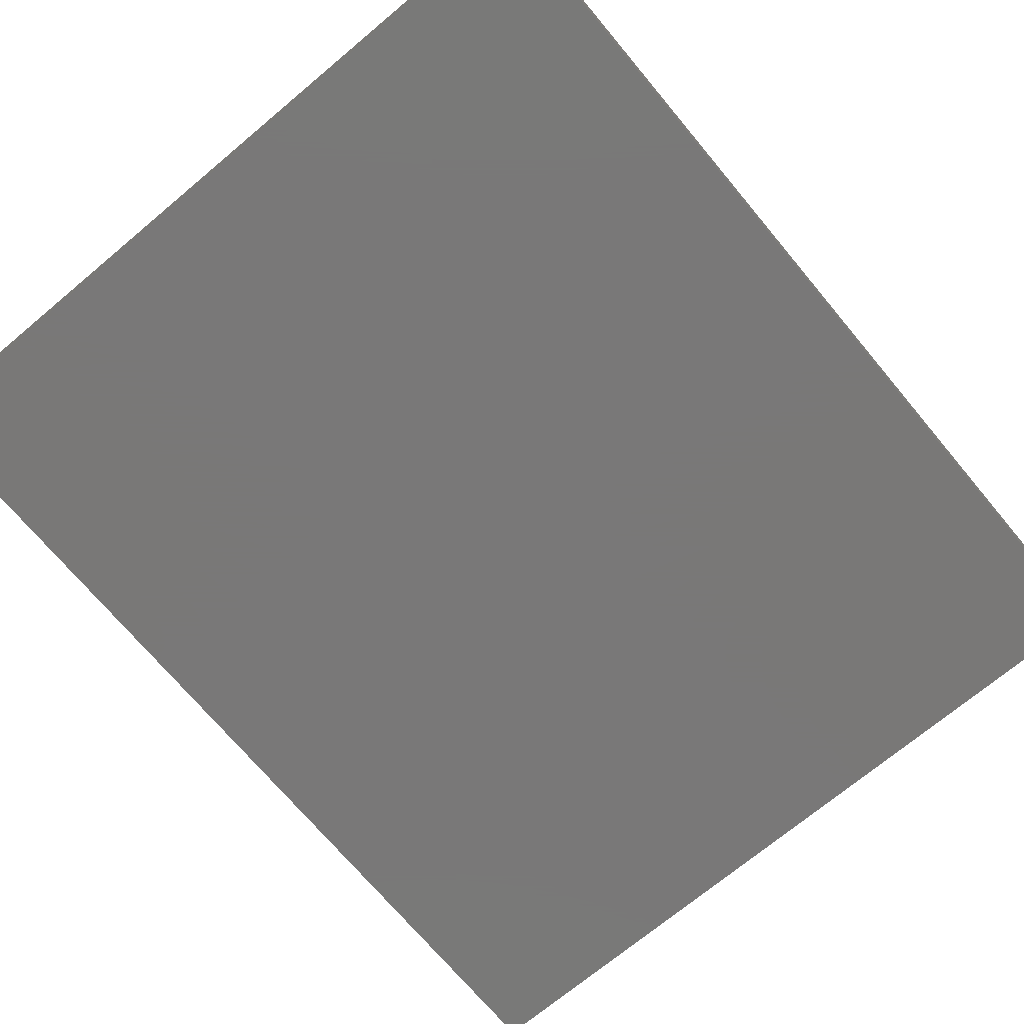
<metadata>
{"format":"stl","ext":"stl","renderer":"f3d","projection":"perspective","resolution":1024,"background":"white","views":[{"elev":-71.3,"azim":-140.1,"up":"+Z"}]}
</metadata>
<code>
# stl→obj: 424 verts, 836 faces
v 7.984 23.66 1.6
v 14 24.39 1.6
v 14 23.66 1.6
v 7.984 24.39 1.6
v 14 14.59 1.6
v 13.95 15.3 1.6
v 14 15.29 1.6
v 13.8 14.6 1.6
v 13.85 15.31 1.6
v 13.7 15.32 1.6
v 13.5 14.61 1.6
v 13.54 15.33 1.6
v 13.4 15.33 1.6
v 13.3 15.33 1.6
v 12.79 15.47 1.6
v 13.3 15.34 1.6
v 13.1 14.61 1.6
v 13.11 15.62 1.6
v 12.37 15.37 1.6
v 11.84 15.34 1.6
v 11.29 15.37 1.6
v 10.31 15.33 1.6
v 10.31 15.34 1.6
v 10.84 15.47 1.6
v 7.984 14.61 1.6
v 10.08 15.34 1.6
v 9.874 15.34 1.6
v 9.689 15.34 1.6
v 7.984 15.34 1.6
v 13.98 16.12 1.6
v 13.48 16.14 1.6
v 13.52 16.52 1.6
v 13.74 15.67 1.6
v 13.34 15.84 1.6
v 13.55 15.49 1.6
v 14.04 16.4 1.6
v 13.88 15.88 1.6
v 14.06 16.71 1.6
v 13.48 16.85 1.6
v 13.81 17.61 1.6
v 13.34 17.12 1.6
v 13.12 17.31 1.6
v 13.05 18.15 1.6
v 12.79 17.45 1.6
v 12.35 17.53 1.6
v 11.77 18.33 1.6
v 11.8 17.56 1.6
v 11.24 17.53 1.6
v 11.08 18.29 1.6
v 10.8 17.45 1.6
v 10.52 18.15 1.6
v 10.48 17.32 1.6
v 9.768 17.63 1.6
v 10.26 17.12 1.6
v 9.582 17.22 1.6
v 10.13 16.86 1.6
v 10.08 17.94 1.6
v 9.52 16.71 1.6
v 10.09 16.52 1.6
v 10.51 15.62 1.6
v 10.05 15.49 1.6
v 10.27 15.85 1.6
v 9.851 15.67 1.6
v 10.13 16.15 1.6
v 9.703 15.88 1.6
v 9.601 16.12 1.6
v 9.54 16.4 1.6
v 14 5.683 1.6
v 13.37 6.458 1.6
v 14 9.351 1.6
v 8.304 5.683 1.6
v 8.304 6.458 1.6
v 13.37 9.351 1.6
v 10.73 10.07 1.6
v 10.57 10.89 1.6
v 10.8 10.84 1.6
v 10.06 10.35 1.6
v 10.39 10.98 1.6
v 10.25 11.11 1.6
v 10.15 11.28 1.6
v 9.654 10.94 1.6
v 10.1 11.52 1.6
v 13.49 11.15 1.6
v 14.06 11.21 1.6
v 14.03 10.8 1.6
v 13.52 11.37 1.6
v 13.43 10.97 1.6
v 13.91 10.47 1.6
v 14.04 11.54 1.6
v 13.32 10.82 1.6
v 13.72 10.21 1.6
v 13.5 11.63 1.6
v 13.44 11.87 1.6
v 13.97 11.85 1.6
v 13.17 10.72 1.6
v 13.46 10.03 1.6
v 12.99 10.65 1.6
v 13.14 9.915 1.6
v 12.77 10.63 1.6
v 12.76 9.878 1.6
v 12.57 10.65 1.6
v 12.34 9.928 1.6
v 12.39 10.69 1.6
v 11.99 10.08 1.6
v 12.24 10.77 1.6
v 11.72 10.33 1.6
v 12.12 10.88 1.6
v 11.51 10.69 1.6
v 12.02 11.02 1.6
v 11.95 11.18 1.6
v 11.89 11.39 1.6
v 11.38 11.17 1.6
v 11.86 11.65 1.6
v 13.86 12.11 1.6
v 13.34 12.09 1.6
v 13.68 12.35 1.6
v 13.2 12.28 1.6
v 13.45 12.57 1.6
v 13.03 12.45 1.6
v 12.84 12.58 1.6
v 13.14 12.79 1.6
v 13.14 12.76 1.6
v 12.62 12.68 1.6
v 12.91 13.5 1.6
v 13.11 13.51 1.6
v 12.4 12.74 1.6
v 12.18 12.76 1.6
v 11.82 12.76 1.6
v 11.33 11.78 1.6
v 11.84 11.96 1.6
v 11.31 12.76 1.6
v 11.01 13.5 1.6
v 11.07 12.76 1.6
v 10.75 12.74 1.6
v 10.56 13.46 1.6
v 10.5 12.66 1.6
v 9.903 13.08 1.6
v 10.31 12.54 1.6
v 10.2 13.32 1.6
v 9.69 12.76 1.6
v 10.18 12.36 1.6
v 9.563 12.34 1.6
v 10.1 12.12 1.6
v 9.52 11.84 1.6
v 10.08 11.82 1.6
v 14.06 13.78 1.6
v 13.55 13.77 1.6
v 13.57 13.91 1.6
v 13.84 13 1.6
v 13.5 13.66 1.6
v 13.28 13.54 1.6
v 13.67 12.89 1.6
v 13.43 12.82 1.6
v 13.41 13.59 1.6
v 14.06 13.59 1.6
v 14.04 13.34 1.6
v 14.04 13.97 1.6
v 13.97 13.14 1.6
v 13.57 13.99 1.6
v 14 14.15 1.6
v 13.56 14.07 1.6
v 13.54 14.15 1.6
v 11.1 18.99 1.6
v 11.38 19.71 1.6
v 11.76 18.93 1.6
v 11 19.75 1.6
v 10.54 19.16 1.6
v 10.67 19.86 1.6
v 10.1 19.44 1.6
v 10.41 20.04 1.6
v 9.777 19.83 1.6
v 10.22 20.27 1.6
v 9.584 20.31 1.6
v 10.1 20.55 1.6
v 9.52 20.9 1.6
v 10.06 20.88 1.6
v 9.778 21.97 1.6
v 13.47 20.56 1.6
v 14.06 20.92 1.6
v 14 20.33 1.6
v 13.33 20.25 1.6
v 13.81 19.83 1.6
v 13.49 21.22 1.6
v 13.52 20.92 1.6
v 13.95 21.74 1.6
v 13.11 20.01 1.6
v 13.48 19.44 1.6
v 12.79 19.84 1.6
v 13.04 19.16 1.6
v 12.4 19.73 1.6
v 12.46 18.99 1.6
v 11.94 19.7 1.6
v 11.38 22.08 1.6
v 11.94 22.83 1.6
v 11.84 22.83 1.6
v 10.55 22.62 1.6
v 10.96 22.01 1.6
v 10.63 21.89 1.6
v 10.38 21.72 1.6
v 10.2 21.5 1.6
v 10.1 21.22 1.6
v 13.43 21.47 1.6
v 13.33 21.69 1.6
v 13.6 22.34 1.6
v 13.19 21.86 1.6
v 13.03 21.99 1.6
v 13.03 22.72 1.6
v 12.85 22.07 1.6
v 13.52 16.52 1.7
v 14.04 16.4 1.7
v 14.06 16.71 1.7
v 13.98 16.12 1.7
v 13.48 16.85 1.7
v 13.81 17.61 1.7
v 13.48 16.14 1.7
v 13.88 15.88 1.7
v 13.74 15.67 1.7
v 13.34 17.12 1.7
v 13.12 17.31 1.7
v 13.05 18.15 1.7
v 12.79 17.45 1.7
v 12.35 17.53 1.7
v 11.77 18.33 1.7
v 11.8 17.56 1.7
v 11.24 17.53 1.7
v 11.08 18.29 1.7
v 10.8 17.45 1.7
v 10.52 18.15 1.7
v 10.48 17.32 1.7
v 10.08 17.94 1.7
v 9.768 17.63 1.7
v 9.582 17.22 1.7
v 10.26 17.12 1.7
v 13.34 15.84 1.7
v 13.55 15.49 1.7
v 13.11 15.62 1.7
v 12.79 15.47 1.7
v 13.3 15.34 1.7
v 13.95 15.3 1.7
v 14 14.59 1.7
v 14 15.29 1.7
v 13.8 14.6 1.7
v 13.85 15.31 1.7
v 13.7 15.32 1.7
v 13.5 14.61 1.7
v 13.54 15.33 1.7
v 13.4 15.33 1.7
v 13.3 15.33 1.7
v 13.1 14.61 1.7
v 12.37 15.37 1.7
v 11.84 15.34 1.7
v 11.29 15.37 1.7
v 10.31 15.33 1.7
v 10.84 15.47 1.7
v 10.31 15.34 1.7
v 10.51 15.62 1.7
v 7.984 14.61 1.7
v 10.08 15.34 1.7
v 9.874 15.34 1.7
v 9.689 15.34 1.7
v 7.984 15.34 1.7
v 10.05 15.49 1.7
v 10.27 15.85 1.7
v 9.851 15.67 1.7
v 10.13 16.15 1.7
v 9.601 16.12 1.7
v 10.09 16.52 1.7
v 10.13 16.86 1.7
v 9.54 16.4 1.7
v 9.52 16.71 1.7
v 9.703 15.88 1.7
v 7.984 24.39 1.7
v 14 23.66 1.7
v 14 24.39 1.7
v 7.984 23.66 1.7
v 13.37 6.458 1.7
v 14 9.351 1.7
v 13.37 9.351 1.7
v 14 5.683 1.7
v 8.304 5.683 1.7
v 8.304 6.458 1.7
v 13.55 13.77 1.7
v 14.06 13.59 1.7
v 14.06 13.78 1.7
v 13.57 13.91 1.7
v 14.04 13.97 1.7
v 13.57 13.99 1.7
v 14 14.15 1.7
v 13.5 13.66 1.7
v 14.04 13.34 1.7
v 13.97 13.14 1.7
v 13.56 14.07 1.7
v 13.54 14.15 1.7
v 13.41 13.59 1.7
v 13.84 13 1.7
v 13.67 12.89 1.7
v 13.28 13.54 1.7
v 13.43 12.82 1.7
v 13.11 13.51 1.7
v 12.91 13.5 1.7
v 13.14 12.79 1.7
v 14.04 11.54 1.7
v 13.5 11.63 1.7
v 13.52 11.37 1.7
v 13.2 12.28 1.7
v 13.68 12.35 1.7
v 13.45 12.57 1.7
v 13.86 12.11 1.7
v 13.44 11.87 1.7
v 13.34 12.09 1.7
v 13.03 12.45 1.7
v 13.14 12.76 1.7
v 12.62 12.68 1.7
v 12.84 12.58 1.7
v 12.4 12.74 1.7
v 12.18 12.76 1.7
v 11.82 12.76 1.7
v 12.12 10.88 1.7
v 11.51 10.69 1.7
v 11.72 10.33 1.7
v 11.84 11.96 1.7
v 11.38 11.17 1.7
v 11.33 11.78 1.7
v 11.31 12.76 1.7
v 11.01 13.5 1.7
v 11.07 12.76 1.7
v 10.75 12.74 1.7
v 10.56 13.46 1.7
v 10.5 12.66 1.7
v 10.2 13.32 1.7
v 9.903 13.08 1.7
v 10.31 12.54 1.7
v 9.69 12.76 1.7
v 10.18 12.36 1.7
v 9.563 12.34 1.7
v 10.1 12.12 1.7
v 9.52 11.84 1.7
v 9.654 10.94 1.7
v 10.08 11.82 1.7
v 10.06 10.35 1.7
v 14.06 11.21 1.7
v 13.97 11.85 1.7
v 13.49 11.15 1.7
v 14.03 10.8 1.7
v 13.43 10.97 1.7
v 13.91 10.47 1.7
v 13.32 10.82 1.7
v 13.72 10.21 1.7
v 13.17 10.72 1.7
v 13.46 10.03 1.7
v 12.99 10.65 1.7
v 13.14 9.915 1.7
v 12.77 10.63 1.7
v 12.76 9.878 1.7
v 12.57 10.65 1.7
v 12.34 9.928 1.7
v 12.39 10.69 1.7
v 11.99 10.08 1.7
v 12.24 10.77 1.7
v 12.02 11.02 1.7
v 11.95 11.18 1.7
v 11.89 11.39 1.7
v 11.86 11.65 1.7
v 10.57 10.89 1.7
v 10.73 10.07 1.7
v 10.8 10.84 1.7
v 10.39 10.98 1.7
v 10.25 11.11 1.7
v 10.15 11.28 1.7
v 10.1 11.52 1.7
v 11.38 22.08 1.7
v 11.94 22.83 1.7
v 11.84 22.83 1.7
v 14.06 20.92 1.7
v 13.49 21.22 1.7
v 13.52 20.92 1.7
v 13.95 21.74 1.7
v 13.43 21.47 1.7
v 13.33 21.69 1.7
v 13.6 22.34 1.7
v 13.19 21.86 1.7
v 13.03 21.99 1.7
v 13.03 22.72 1.7
v 12.85 22.07 1.7
v 13.47 20.56 1.7
v 14 20.33 1.7
v 13.33 20.25 1.7
v 13.81 19.83 1.7
v 13.11 20.01 1.7
v 13.48 19.44 1.7
v 12.79 19.84 1.7
v 13.04 19.16 1.7
v 12.4 19.73 1.7
v 12.46 18.99 1.7
v 11.94 19.7 1.7
v 11.76 18.93 1.7
v 11.38 19.71 1.7
v 10.55 22.62 1.7
v 10.96 22.01 1.7
v 10.63 21.89 1.7
v 9.778 21.97 1.7
v 10.38 21.72 1.7
v 10.2 21.5 1.7
v 9.52 20.9 1.7
v 10.1 21.22 1.7
v 11.1 18.99 1.7
v 11 19.75 1.7
v 10.54 19.16 1.7
v 10.67 19.86 1.7
v 10.1 19.44 1.7
v 10.41 20.04 1.7
v 9.777 19.83 1.7
v 10.22 20.27 1.7
v 9.584 20.31 1.7
v 10.1 20.55 1.7
v 10.06 20.88 1.7
v 0 0 0
v 0 30 1.5
v 0 30 0
v 0 0 1.5
v 25 0 1.5
v 25 30 1.5
v 25 30 0
v 25 0 0
f 1 2 3
f 2 1 4
f 5 6 7
f 8 6 5
f 6 8 9
f 8 10 9
f 11 10 8
f 10 11 12
f 11 13 12
f 11 14 13
f 15 16 14
f 17 14 11
f 15 14 17
f 16 15 18
f 17 19 15
f 17 20 19
f 17 21 20
f 22 21 17
f 23 24 22
f 21 22 24
f 25 22 17
f 22 25 26
f 26 25 27
f 27 25 28
f 28 25 29
f 30 31 32
f 33 34 31
f 18 35 16
f 35 18 34
f 32 36 30
f 31 30 37
f 36 32 38
f 31 37 33
f 34 33 35
f 39 38 32
f 38 39 40
f 41 40 39
f 42 40 41
f 42 43 40
f 44 43 42
f 45 43 44
f 46 45 47
f 45 46 43
f 48 46 47
f 48 49 46
f 50 49 48
f 50 51 49
f 52 51 50
f 53 52 54
f 55 54 56
f 52 57 51
f 58 56 59
f 24 23 60
f 61 60 23
f 60 61 62
f 63 62 61
f 62 63 64
f 65 64 63
f 66 64 65
f 56 58 55
f 64 66 59
f 59 66 67
f 54 55 53
f 59 67 58
f 52 53 57
f 68 69 70
f 71 69 68
f 69 71 72
f 70 69 73
f 74 75 76
f 77 75 74
f 75 77 78
f 78 77 79
f 80 81 82
f 79 81 80
f 81 79 77
f 83 84 85
f 86 84 83
f 87 85 88
f 84 86 89
f 90 88 91
f 92 89 86
f 93 94 92
f 89 92 94
f 95 91 96
f 85 87 83
f 88 90 87
f 91 95 90
f 97 96 98
f 96 97 95
f 98 99 97
f 100 99 98
f 100 101 99
f 102 101 100
f 101 102 103
f 104 103 102
f 103 104 105
f 106 105 104
f 105 106 107
f 108 107 106
f 107 108 109
f 109 108 110
f 111 112 113
f 110 112 111
f 112 110 108
f 94 93 114
f 115 114 93
f 114 115 116
f 117 116 115
f 116 117 118
f 119 118 117
f 120 121 122
f 118 119 122
f 120 122 119
f 121 120 123
f 121 124 125
f 121 123 124
f 126 124 123
f 127 124 126
f 128 124 127
f 129 113 112
f 113 129 130
f 131 130 129
f 130 131 128
f 132 128 131
f 132 131 133
f 128 132 124
f 134 132 133
f 134 135 132
f 136 135 134
f 137 136 138
f 136 139 135
f 140 138 141
f 142 141 143
f 144 143 145
f 136 137 139
f 144 82 81
f 143 144 142
f 82 144 145
f 141 142 140
f 138 140 137
f 146 147 148
f 149 150 147
f 151 152 153
f 149 154 150
f 152 151 154
f 125 153 121
f 153 125 151
f 147 155 156
f 147 146 155
f 146 148 157
f 147 156 158
f 147 158 149
f 154 149 152
f 159 157 148
f 157 159 160
f 161 160 159
f 160 161 162
f 163 164 165
f 163 166 164
f 167 166 163
f 166 167 168
f 169 168 167
f 168 169 170
f 171 170 169
f 170 171 172
f 173 172 171
f 172 173 174
f 175 174 173
f 174 175 176
f 176 175 177
f 178 179 180
f 181 180 182
f 183 179 184
f 179 183 185
f 186 182 187
f 179 178 184
f 180 181 178
f 182 186 181
f 188 187 189
f 187 188 186
f 190 189 191
f 189 190 188
f 191 192 190
f 193 194 192
f 165 192 191
f 164 192 165
f 193 192 164
f 194 193 195
f 196 193 197
f 196 197 198
f 193 196 195
f 177 198 199
f 177 199 200
f 177 200 201
f 198 177 196
f 177 201 176
f 202 185 183
f 203 185 202
f 185 203 204
f 205 204 203
f 206 204 205
f 206 207 204
f 207 206 208
f 209 210 211
f 210 209 212
f 213 211 214
f 215 212 209
f 212 215 216
f 216 215 217
f 211 213 209
f 214 218 213
f 214 219 218
f 220 219 214
f 220 221 219
f 220 222 221
f 223 222 220
f 222 223 224
f 223 225 224
f 226 225 223
f 226 227 225
f 228 227 226
f 228 229 227
f 230 229 228
f 231 229 230
f 232 233 231
f 229 231 233
f 234 217 215
f 217 234 235
f 236 235 234
f 237 238 236
f 235 236 238
f 239 240 241
f 242 239 243
f 239 242 240
f 244 242 243
f 245 244 246
f 244 245 242
f 247 245 246
f 248 245 247
f 238 237 248
f 248 249 245
f 248 237 249
f 250 249 237
f 251 249 250
f 252 249 251
f 253 252 254
f 255 254 256
f 253 254 255
f 252 253 249
f 257 253 258
f 257 258 259
f 257 259 260
f 257 260 261
f 253 257 249
f 262 256 263
f 264 263 265
f 256 262 255
f 266 265 267
f 233 232 268
f 269 267 270
f 270 268 232
f 266 267 269
f 265 266 271
f 268 270 267
f 263 264 262
f 265 271 264
f 272 273 274
f 273 272 275
f 276 277 278
f 277 276 279
f 280 276 281
f 276 280 279
f 282 283 284
f 285 284 286
f 287 286 288
f 289 283 282
f 283 289 290
f 290 289 291
f 284 285 282
f 286 287 285
f 288 292 287
f 292 288 293
f 294 291 289
f 291 294 295
f 295 294 296
f 297 296 294
f 296 297 298
f 299 298 297
f 300 301 299
f 298 299 301
f 302 303 304
f 305 306 307
f 308 309 303
f 308 310 309
f 306 305 310
f 311 307 312
f 307 311 305
f 313 301 300
f 314 301 313
f 312 314 311
f 301 314 312
f 300 315 313
f 300 316 315
f 300 317 316
f 318 319 320
f 321 322 319
f 321 323 322
f 321 324 323
f 325 317 300
f 317 325 324
f 324 325 326
f 325 327 326
f 328 327 325
f 328 329 327
f 330 329 328
f 331 329 330
f 329 331 332
f 333 332 331
f 332 333 334
f 335 334 333
f 334 335 336
f 337 336 335
f 338 339 337
f 336 337 339
f 339 338 340
f 304 341 302
f 303 302 342
f 341 304 343
f 303 342 308
f 341 343 344
f 310 308 306
f 345 344 343
f 344 345 346
f 347 346 345
f 346 347 348
f 349 348 347
f 348 349 350
f 351 350 349
f 350 351 352
f 353 352 351
f 353 354 352
f 355 354 353
f 356 355 357
f 355 356 354
f 358 357 359
f 320 359 318
f 319 318 360
f 357 358 356
f 319 360 361
f 319 361 362
f 319 362 363
f 359 320 358
f 319 363 321
f 324 321 317
f 364 365 366
f 340 364 367
f 340 367 368
f 340 368 369
f 364 340 365
f 370 340 369
f 340 370 339
f 371 372 373
f 374 375 376
f 377 378 375
f 377 379 378
f 380 381 379
f 380 382 381
f 383 382 380
f 382 383 384
f 375 374 377
f 385 374 376
f 379 377 380
f 374 385 386
f 387 386 385
f 386 387 388
f 389 388 387
f 388 389 390
f 391 390 389
f 390 391 392
f 393 392 391
f 392 393 394
f 395 394 393
f 395 396 394
f 372 371 395
f 395 371 397
f 398 371 373
f 371 398 399
f 399 398 400
f 401 400 398
f 400 401 402
f 402 401 403
f 404 405 401
f 403 401 405
f 395 397 396
f 397 406 396
f 407 406 397
f 408 407 409
f 407 408 406
f 410 409 411
f 412 411 413
f 414 413 415
f 409 410 408
f 404 415 416
f 405 404 416
f 415 404 414
f 413 414 412
f 411 412 410
f 40 220 214
f 220 40 43
f 43 223 220
f 223 43 46
f 46 226 223
f 226 46 49
f 49 228 226
f 228 49 51
f 51 230 228
f 230 51 57
f 57 231 230
f 231 57 53
f 55 231 53
f 231 55 232
f 58 232 55
f 232 58 270
f 67 270 58
f 270 67 269
f 66 269 67
f 269 66 266
f 65 266 66
f 266 65 271
f 63 271 65
f 271 63 264
f 63 262 264
f 262 63 61
f 61 255 262
f 255 61 23
f 22 255 23
f 255 22 253
f 22 258 253
f 258 22 26
f 26 259 258
f 259 26 27
f 27 260 259
f 260 27 28
f 28 261 260
f 261 28 29
f 25 261 29
f 261 25 257
f 25 249 257
f 249 25 17
f 17 245 249
f 245 17 11
f 11 242 245
f 242 11 8
f 8 240 242
f 240 8 5
f 240 7 241
f 7 240 5
f 7 239 241
f 239 7 6
f 6 243 239
f 243 6 9
f 9 244 243
f 244 9 10
f 10 246 244
f 246 10 12
f 12 247 246
f 247 12 13
f 13 248 247
f 248 13 14
f 248 16 238
f 16 248 14
f 16 235 238
f 235 16 35
f 35 217 235
f 217 35 33
f 217 37 216
f 37 217 33
f 216 30 212
f 30 216 37
f 212 36 210
f 36 212 30
f 210 38 211
f 38 210 36
f 211 40 214
f 40 211 38
f 34 215 31
f 215 34 234
f 34 236 234
f 236 34 18
f 18 237 236
f 237 18 15
f 15 250 237
f 250 15 19
f 19 251 250
f 251 19 20
f 20 252 251
f 252 20 21
f 21 254 252
f 254 21 24
f 24 256 254
f 256 24 60
f 60 263 256
f 263 60 62
f 263 64 265
f 64 263 62
f 265 59 267
f 59 265 64
f 267 56 268
f 56 267 59
f 268 54 233
f 54 268 56
f 54 229 233
f 229 54 52
f 52 227 229
f 227 52 50
f 50 225 227
f 225 50 48
f 48 224 225
f 224 48 47
f 47 222 224
f 222 47 45
f 45 221 222
f 221 45 44
f 44 219 221
f 219 44 42
f 42 218 219
f 218 42 41
f 39 218 41
f 218 39 213
f 32 213 39
f 213 32 209
f 31 209 32
f 209 31 215
f 1 272 4
f 272 1 275
f 1 273 275
f 273 1 3
f 273 2 274
f 2 273 3
f 2 272 274
f 272 2 4
f 69 278 73
f 278 69 276
f 69 281 276
f 281 69 72
f 71 281 72
f 281 71 280
f 71 279 280
f 279 71 68
f 279 70 277
f 70 279 68
f 70 278 277
f 278 70 73
f 284 157 286
f 157 284 146
f 286 160 288
f 160 286 157
f 160 293 288
f 293 160 162
f 161 293 162
f 293 161 292
f 159 292 161
f 292 159 287
f 148 287 159
f 287 148 285
f 147 285 148
f 285 147 282
f 150 282 147
f 282 150 289
f 150 294 289
f 294 150 154
f 154 297 294
f 297 154 151
f 151 299 297
f 299 151 125
f 125 300 299
f 300 125 124
f 124 325 300
f 325 124 132
f 132 328 325
f 328 132 135
f 135 330 328
f 330 135 139
f 139 331 330
f 331 139 137
f 140 331 137
f 331 140 333
f 142 333 140
f 333 142 335
f 144 335 142
f 335 144 337
f 81 337 144
f 337 81 338
f 77 338 81
f 338 77 340
f 77 365 340
f 365 77 74
f 365 76 366
f 76 365 74
f 76 364 366
f 364 76 75
f 75 367 364
f 367 75 78
f 78 368 367
f 368 78 79
f 368 80 369
f 80 368 79
f 369 82 370
f 82 369 80
f 370 145 339
f 145 370 82
f 339 143 336
f 143 339 145
f 336 141 334
f 141 336 143
f 334 138 332
f 138 334 141
f 138 329 332
f 329 138 136
f 136 327 329
f 327 136 134
f 134 326 327
f 326 134 133
f 133 324 326
f 324 133 131
f 129 324 131
f 324 129 323
f 112 323 129
f 323 112 322
f 108 322 112
f 322 108 319
f 106 319 108
f 319 106 320
f 106 358 320
f 358 106 104
f 104 356 358
f 356 104 102
f 102 354 356
f 354 102 100
f 100 352 354
f 352 100 98
f 98 350 352
f 350 98 96
f 96 348 350
f 348 96 91
f 348 88 346
f 88 348 91
f 346 85 344
f 85 346 88
f 344 84 341
f 84 344 85
f 341 89 302
f 89 341 84
f 302 94 342
f 94 302 89
f 342 114 308
f 114 342 94
f 308 116 306
f 116 308 114
f 116 307 306
f 307 116 118
f 118 312 307
f 312 118 122
f 312 121 301
f 121 312 122
f 121 298 301
f 298 121 153
f 153 296 298
f 296 153 152
f 152 295 296
f 295 152 149
f 295 158 291
f 158 295 149
f 291 156 290
f 156 291 158
f 290 155 283
f 155 290 156
f 283 146 284
f 146 283 155
f 87 343 83
f 343 87 345
f 90 345 87
f 345 90 347
f 90 349 347
f 349 90 95
f 95 351 349
f 351 95 97
f 97 353 351
f 353 97 99
f 99 355 353
f 355 99 101
f 101 357 355
f 357 101 103
f 103 359 357
f 359 103 105
f 105 318 359
f 318 105 107
f 318 109 360
f 109 318 107
f 360 110 361
f 110 360 109
f 361 111 362
f 111 361 110
f 362 113 363
f 113 362 111
f 363 130 321
f 130 363 113
f 321 128 317
f 128 321 130
f 128 316 317
f 316 128 127
f 127 315 316
f 315 127 126
f 126 313 315
f 313 126 123
f 123 314 313
f 314 123 120
f 120 311 314
f 311 120 119
f 119 305 311
f 305 119 117
f 115 305 117
f 305 115 310
f 93 310 115
f 310 93 309
f 92 309 93
f 309 92 303
f 86 303 92
f 303 86 304
f 83 304 86
f 304 83 343
f 377 204 380
f 204 377 185
f 204 383 380
f 383 204 207
f 208 383 207
f 383 208 384
f 208 382 384
f 382 208 206
f 206 381 382
f 381 206 205
f 203 381 205
f 381 203 379
f 202 379 203
f 379 202 378
f 183 378 202
f 378 183 375
f 184 375 183
f 375 184 376
f 178 376 184
f 376 178 385
f 181 385 178
f 385 181 387
f 186 387 181
f 387 186 389
f 186 391 389
f 391 186 188
f 188 393 391
f 393 188 190
f 190 395 393
f 395 190 192
f 395 194 372
f 194 395 192
f 194 373 372
f 373 194 195
f 195 398 373
f 398 195 196
f 196 401 398
f 401 196 177
f 175 401 177
f 401 175 404
f 173 404 175
f 404 173 414
f 171 414 173
f 414 171 412
f 169 412 171
f 412 169 410
f 169 408 410
f 408 169 167
f 167 406 408
f 406 167 163
f 163 396 406
f 396 163 165
f 165 394 396
f 394 165 191
f 191 392 394
f 392 191 189
f 189 390 392
f 390 189 187
f 390 182 388
f 182 390 187
f 388 180 386
f 180 388 182
f 386 179 374
f 179 386 180
f 374 185 377
f 185 374 179
f 164 407 397
f 407 164 166
f 166 409 407
f 409 166 168
f 168 411 409
f 411 168 170
f 411 172 413
f 172 411 170
f 413 174 415
f 174 413 172
f 415 176 416
f 176 415 174
f 416 201 405
f 201 416 176
f 405 200 403
f 200 405 201
f 403 199 402
f 199 403 200
f 199 400 402
f 400 199 198
f 198 399 400
f 399 198 197
f 197 371 399
f 371 197 193
f 164 371 193
f 371 164 397
f 417 418 419
f 418 417 420
f 418 421 422
f 421 418 420
f 421 423 422
f 423 421 424
f 417 423 424
f 423 417 419
f 417 421 420
f 421 417 424
f 423 418 422
f 418 423 419

</code>
